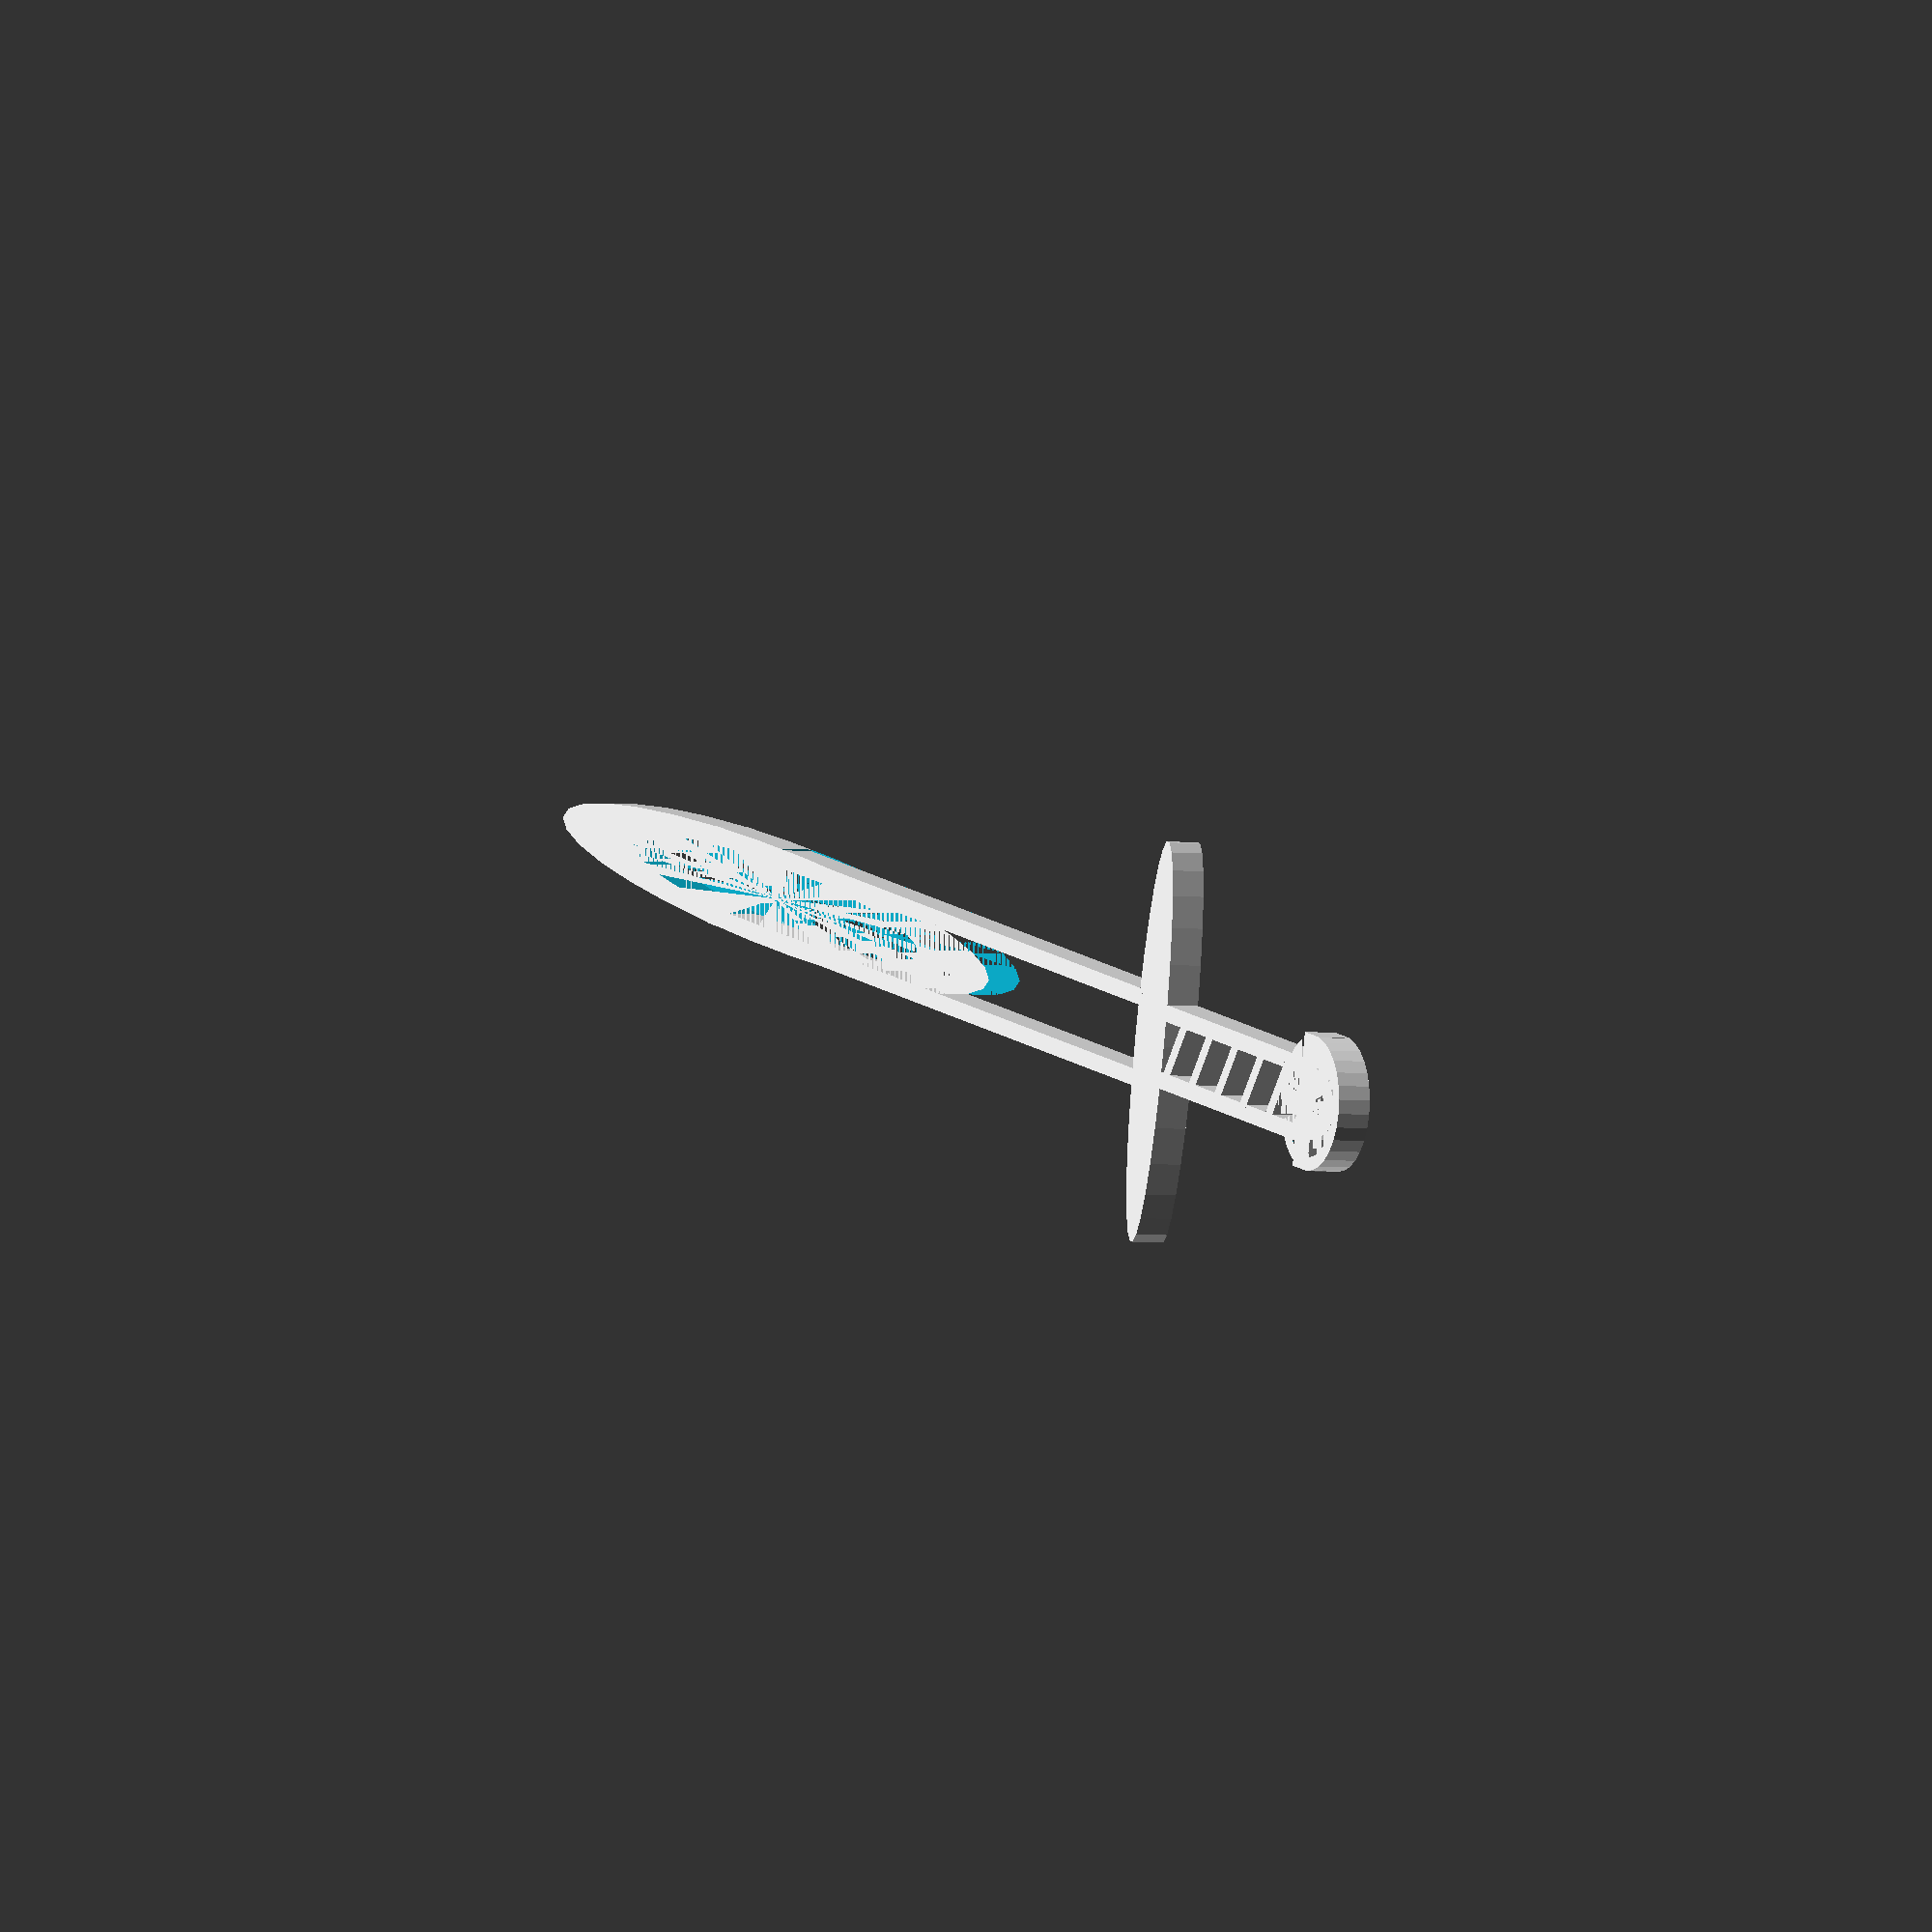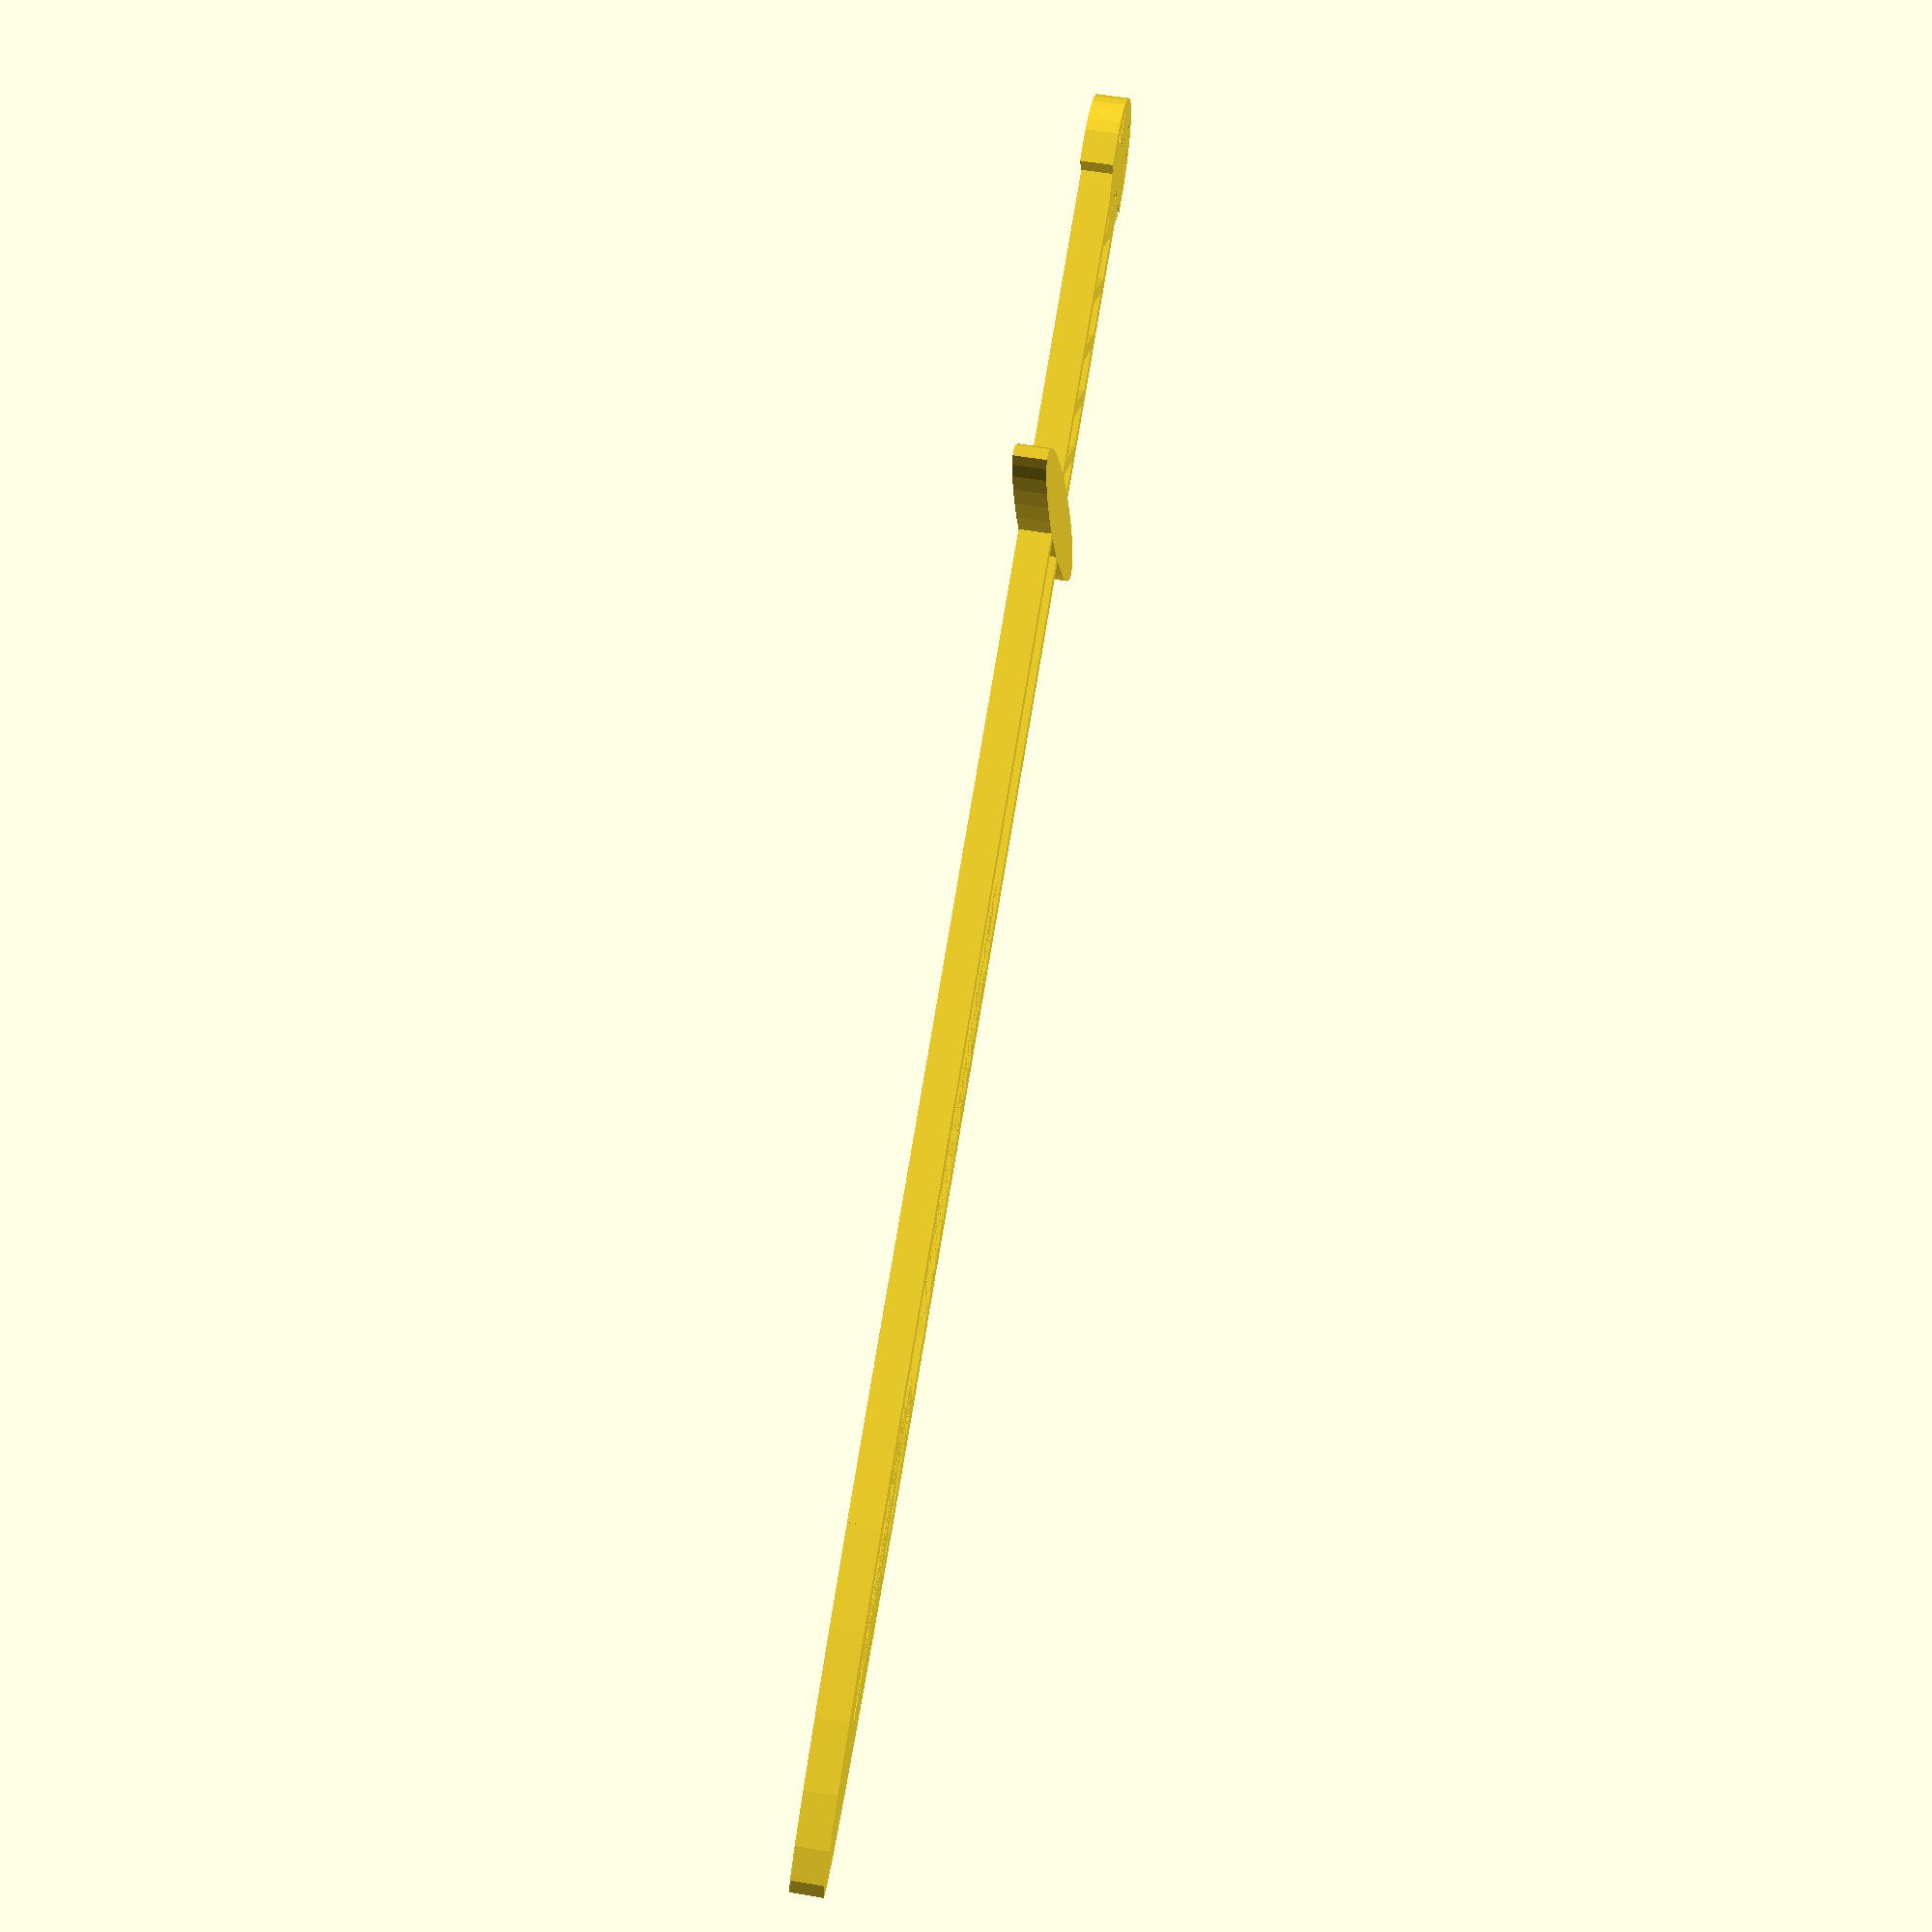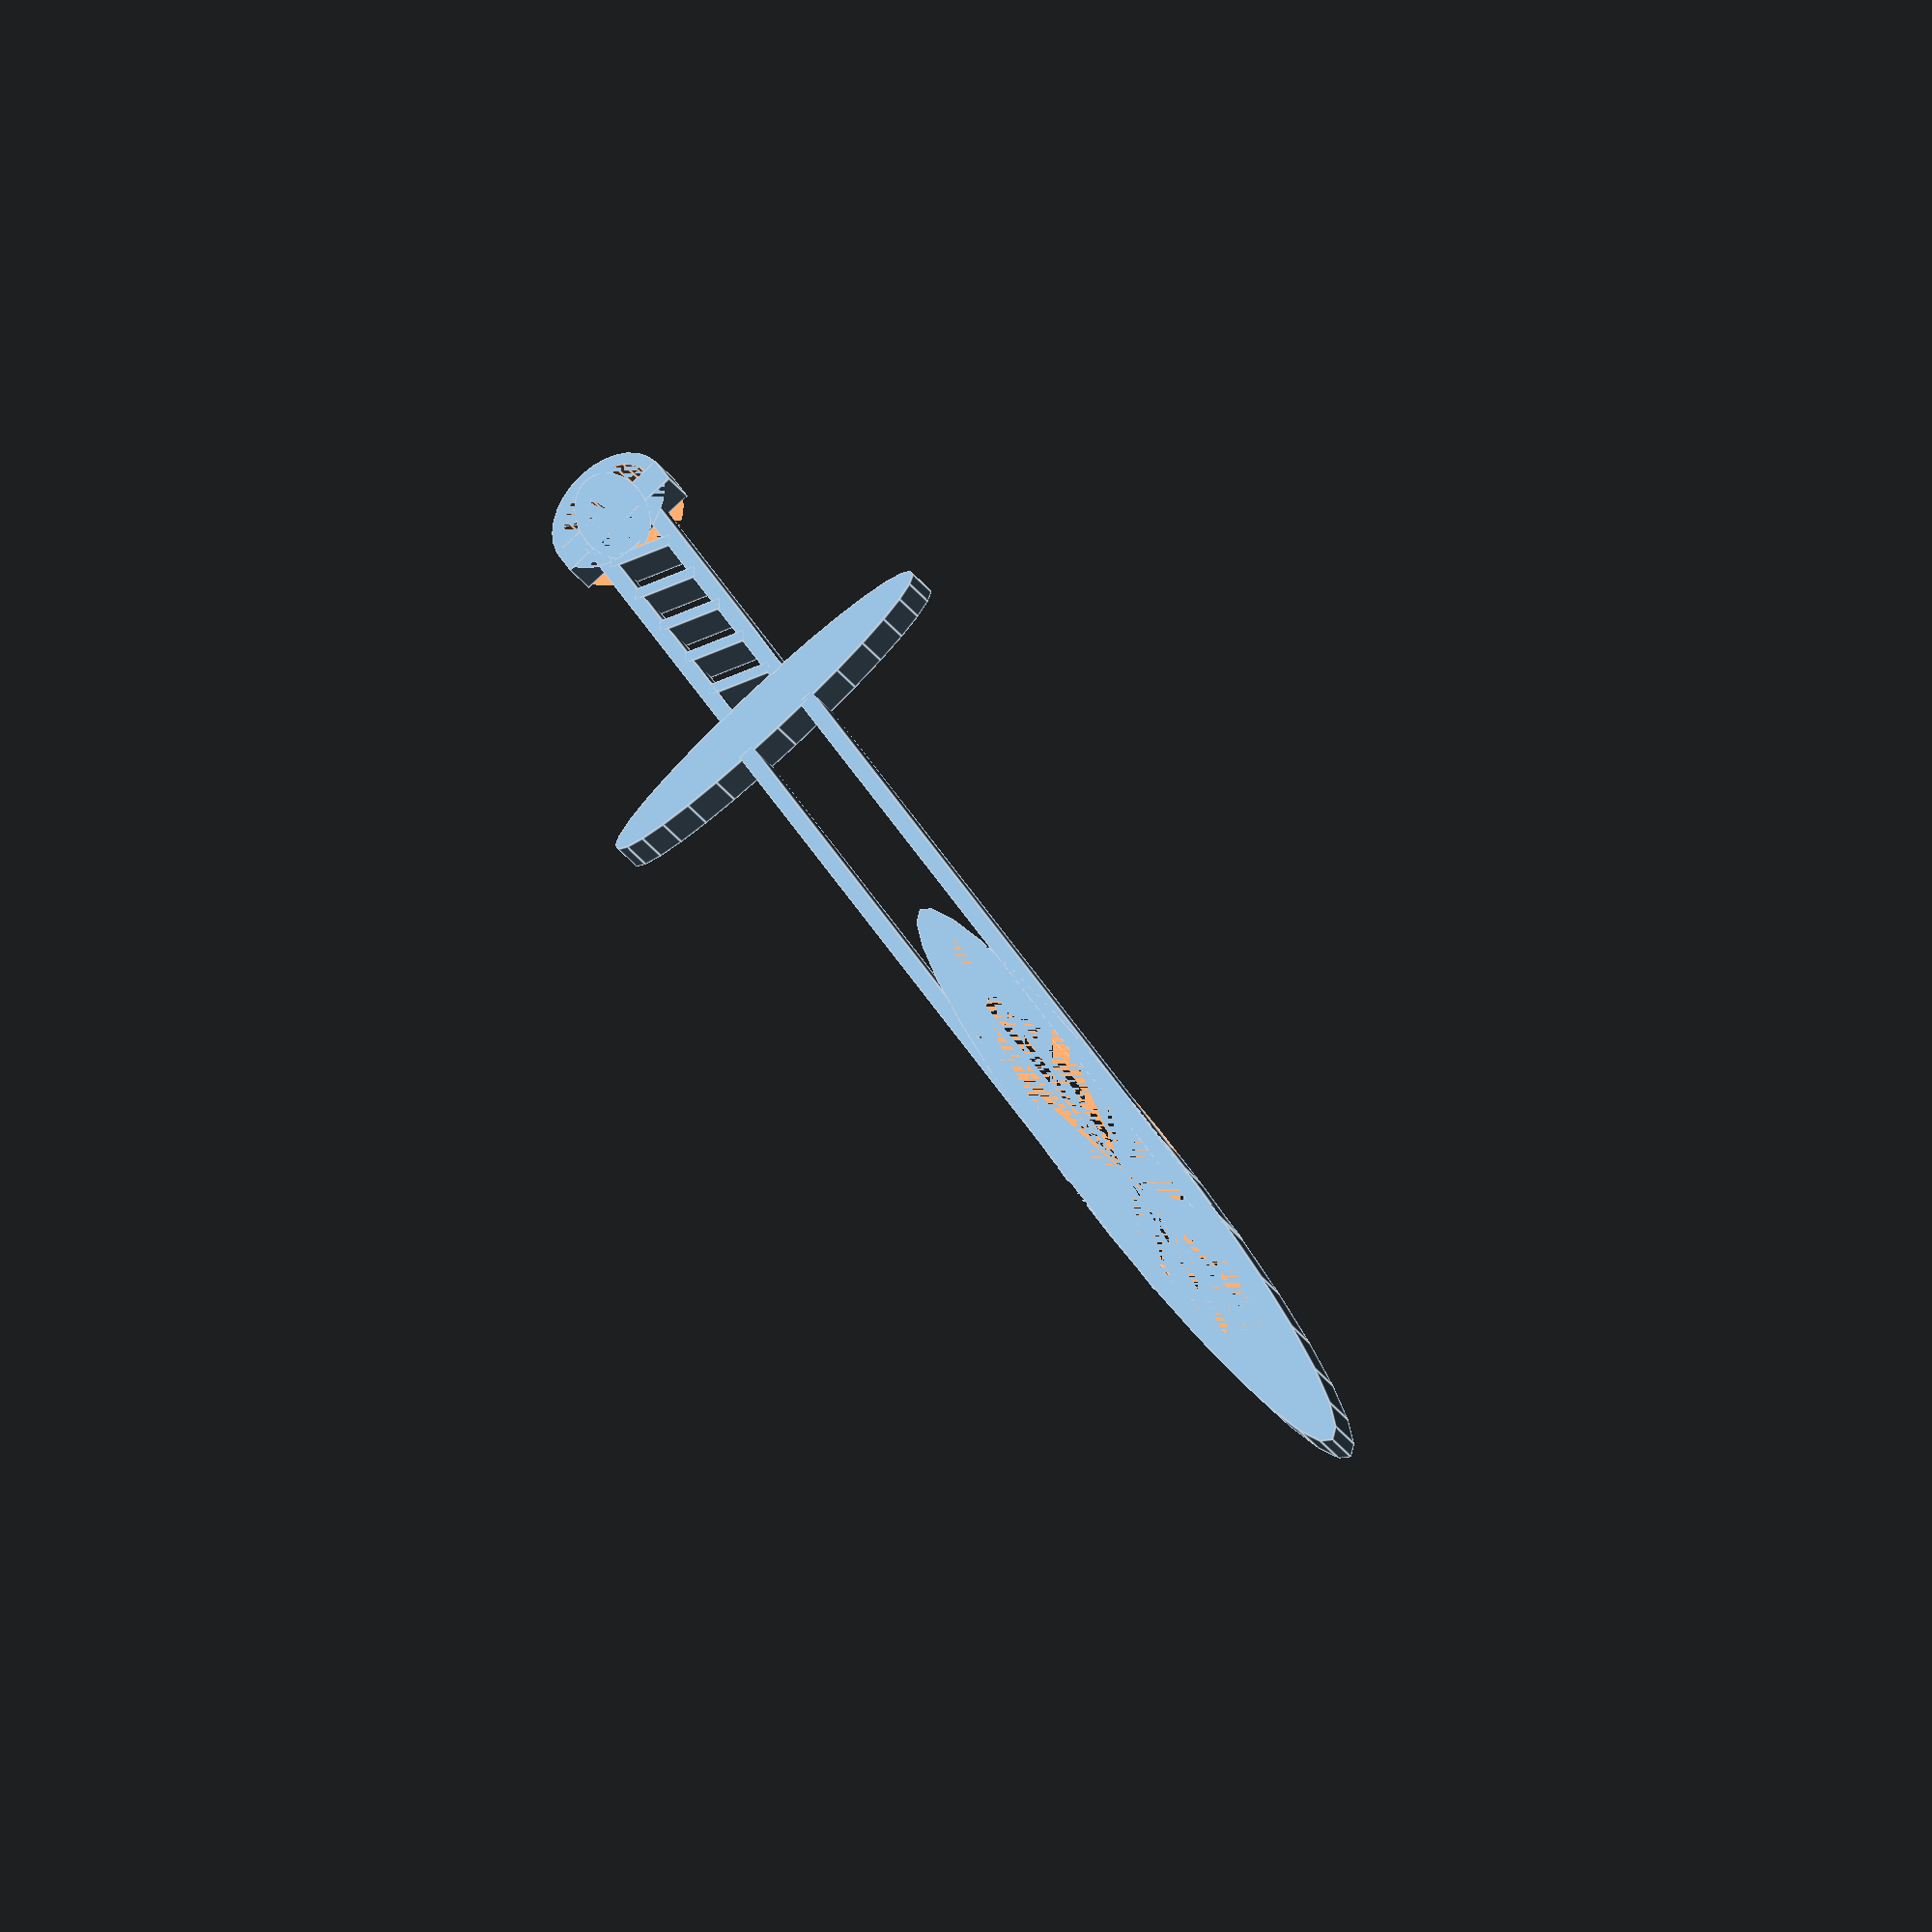
<openscad>
module efes(h){
multmatrix(m = [ [1, 0, 0, 0],
                 [0, 6, 0, 0],
                 [0, 0, 1, 0],
                 [0, 0, 0,  1]
               ]) cylinder(h=h, r=10, center=true);
}
module ring(r,t,h){
	difference(){
		cylinder(h=h, r=r, center=true);
		cylinder(h=h, r=r-t, center=true);
		translate([r/2,0,0]) cube([r,2*r,h], center=true);
	}
}

module arc(r,t, w){
	multmatrix(m = [ [w, 0, 0, 0],
                 [0, 1, 0, 0],
                 [0, 0, 1, 0],
                 [0, 0, 0,  1]
               ])
	difference(){
		ring(r,t,10)
		color("red") translate([r/2,0,0]) cube([r,2*r,10], center=true);
	}

}
efes(10);
translate([-59,10,0])
cube([100,5,10], center=true);

translate([-59,-10,0])
cube([100,5,10], center=true);

translate([-113,0,0]) arc(20,4,1);

translate([-110,0,0]) cube([10,40,10], center=true);

translate([-110,0,0]) arc(11,4,1.8);

for (i = [1:5]) { 
	translate([-(i*18),0,0]) rotate ([0,0,30])  cube([4,21,10], center=true);
}
translate([158,12,0]) cube([300,5,10], center=true);
translate([158,-12,0]) cube([300,5,10], center=true);
translate([263,0,0]) rotate ([0,0,180]) arc(15,5,10);

</openscad>
<views>
elev=183.4 azim=167.7 roll=295.4 proj=o view=wireframe
elev=126.6 azim=334.7 roll=259.4 proj=p view=wireframe
elev=38.2 azim=119.1 roll=213.4 proj=o view=edges
</views>
